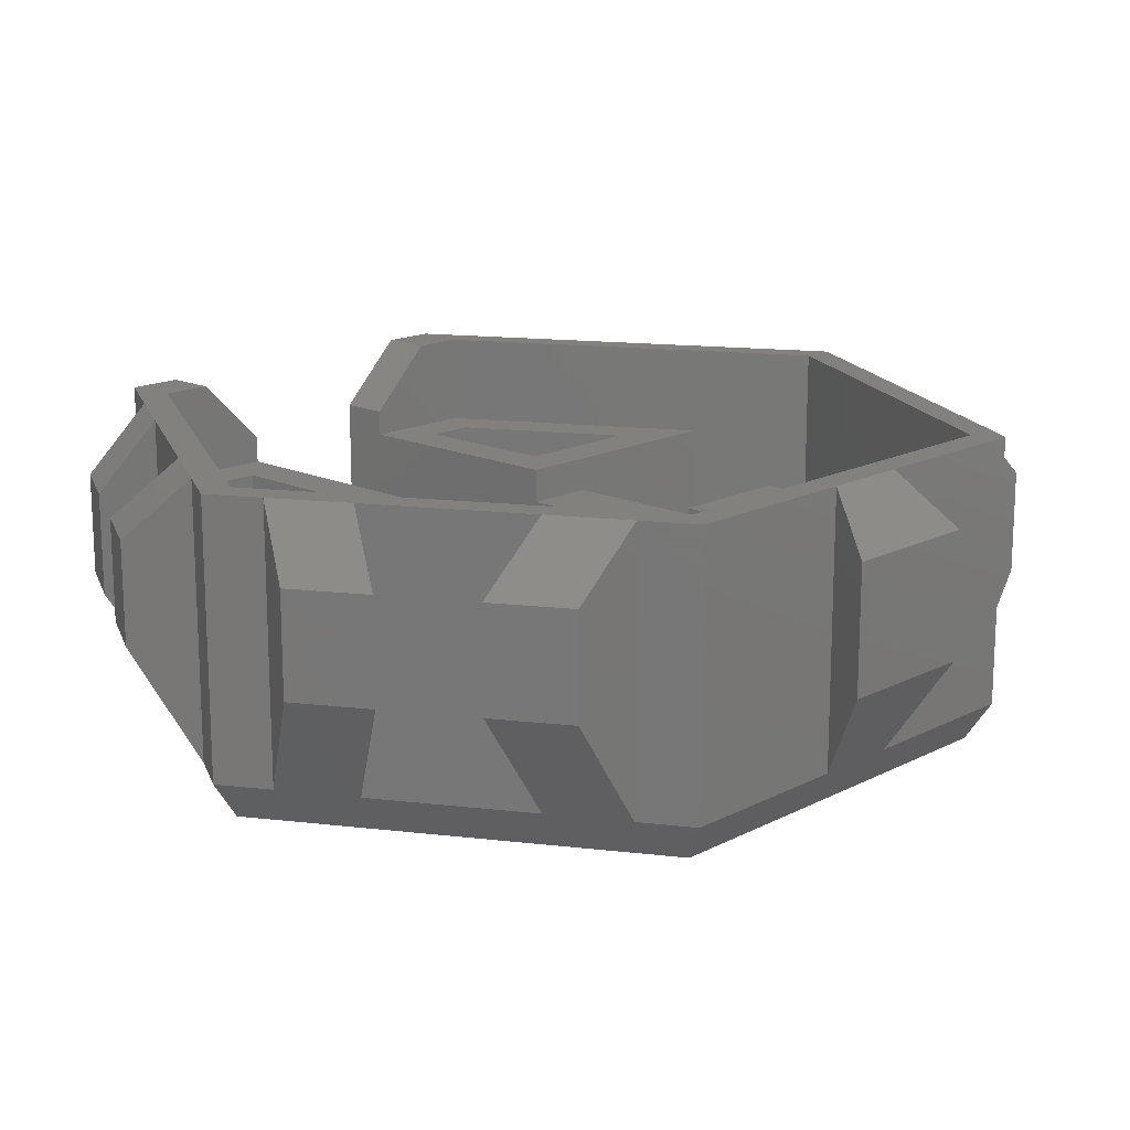
<metadata>
{"format":"stl","ext":"stl","renderer":"f3d","projection":"perspective","resolution":1024,"background":"white","views":[{"elev":16.0,"azim":-136.6,"up":"+Z"}]}
</metadata>
<code>
# stl→obj: 423 verts, 842 faces
v -5 15.82 1.3
v -5 15.82 3
v -5 9.353 1.3
v -5 9.353 3
v -5 -9.353 1.3
v -5 -9.353 3
v -5 -15.82 1.3
v -5 -15.82 3
v -17.5 -10.1 14
v -16.2 -9.353 14
v -17.5 -1.95 14
v -17.5 1.95 14
v 2.255 18.91 14
v 0 20.21 14
v -2.255 18.91 14
v -3.553e-15 18.71 14
v 16.2 9.353 14
v 5.488 17.04 14
v -2.255 -18.91 14
v 3.553e-15 -20.21 14
v 2.255 -18.91 14
v 7.105e-15 -18.71 14
v -5.488 -17.04 14
v 5.488 -17.04 14
v 12.01 -13.27 14
v 15.25 -11.41 14
v 17.5 -10.1 14
v 18.5 -9.526 14
v 16.2 -9.353 14
v -16.2 9.353 14
v -5.488 17.04 14
v -12.01 13.27 14
v -15.25 11.41 14
v -17.5 10.1 14
v -15.25 -11.41 14
v -12.01 -13.27 14
v 16.2 7.05 14
v 18.5 7.05 14
v 18.5 9.526 14
v 17.5 10.1 14
v 15.25 11.41 14
v 12.01 13.27 14
v 16.2 -7.05 14
v 18.5 -7.05 14
v -6.4 -9.353 3
v -6.4 9.353 3
v -16.2 -9.353 3
v -6.4 -5.55 3
v -6.4 5.55 3
v -16.2 9.353 3
v 18.5 4.05 3
v -2.672 4.05 3
v -2.672 3.55 3
v -2.672 -3.55 3
v -2.672 -4.05 3
v 18.5 -4.05 3
v -5.672 -3.55 3
v -5.672 3.55 3
v 0 18.71 1.3
v -4.7 15.99 1.3
v -4.7 -15.99 1.3
v 1.421e-14 -18.71 1.3
v 16.2 4.05 9.8
v 14.2 6.05 9.8
v 5.05 4.05 9.8
v 7.05 6.05 9.8
v 5.05 15.79 9.8
v 7.05 12.33 9.8
v 16.2 9.353 9.8
v 14.2 8.198 9.8
v 16.2 -9.353 9.8
v 14.2 -8.198 9.8
v 5.05 -15.79 9.8
v 7.05 -12.33 9.8
v 5.05 -4.05 9.8
v 7.05 -6.05 9.8
v 16.2 -4.05 9.8
v 14.2 -6.05 9.8
v 7.05 -12.33 3
v 7.05 -6.05 3
v 14.2 -6.05 3
v 14.2 -8.198 3
v 7.05 6.05 3
v 7.05 12.33 3
v 14.2 8.198 3
v 14.2 6.05 3
v 5.05 -4.05 8.2
v 5.05 -7.353 8.2
v 5.05 -15.79 1.3
v 5.05 -9.353 6.2
v 5.05 -9.353 1.3
v -2.672 -4.05 8.2
v 18.5 -4.05 11
v 16.2 -4.05 11
v -5.05 -7.353 8.2
v -5.05 -9.353 6.2
v -5.05 -3.55 8.2
v -2.672 -3.55 8.2
v -6.4 -9.353 9.8
v -5.05 -9.353 9.8
v 5.05 15.79 1.3
v 5.05 9.353 1.3
v 5.05 9.353 6.2
v 5.05 7.353 8.2
v 5.05 4.05 8.2
v -2.672 4.05 8.2
v 18.5 4.05 11
v 16.2 4.05 11
v -5.05 9.353 6.2
v -5.05 7.353 8.2
v -5.05 9.353 9.8
v -6.4 9.353 9.8
v -5.05 3.55 8.2
v -2.672 3.55 8.2
v -19.9 3.336 11.6
v -19.9 3.336 5.889
v -19.9 -3.336 11.6
v -19.9 -3.336 5.889
v -17.5 -1.95 1.732
v -17.5 1.95 1.732
v -17.5 -10.1 1.732
v -15.25 -11.41 1.732
v -17.5 -3.767 1.732
v -17.5 -7.5 1.732
v -17.5 10.1 1.732
v -17.5 7.5 1.732
v -17.5 3.767 1.732
v -15.25 11.41 1.732
v -16.5 9.526 -1.692e-14
v -16.5 -9.526 0
v -12.01 13.27 1.732
v -5.488 17.04 1.732
v -2.255 18.91 1.732
v 3.664e-15 20.21 1.732
v -3.109e-15 19.05 -1.077e-14
v -12.01 16.51 6.582
v -15.25 14.64 6.582
v -5.055 20.52 6.582
v -8.288 18.66 6.582
v 17.5 8.949 0
v 17.5 10.1 1.732
v 18.5 9.526 1.732
v 2.255 18.91 1.732
v 5.488 17.04 1.732
v 12.01 13.27 1.732
v 15.25 11.41 1.732
v 12.01 16.51 6.582
v 15.25 14.64 6.582
v 5.055 20.52 6.582
v 8.288 18.66 6.582
v 9.219 -5.111 0
v 7.459 -5.855 0
v 0.07488 0.1683 0
v 0.07488 -10.12 0
v 2.107 1.027 0
v 2.107 6.851 0
v 3.631 5.971 0
v 3.631 1.907 0
v 5.663 0.7338 0
v 7.187 -0.146 0
v 9.219 -1.319 0
v 9.219 -3.079 0
v 0.07488 9.784 0
v 7.187 5.678 0
v 5.663 4.798 0
v 0.07488 8.024 0
v 0.07488 -12.15 0
v -4.441e-16 -19.05 -1.077e-14
v 17.5 -8.949 2.796e-14
v 16.5 -9.526 0
v 9.219 -6.871 0
v 9.219 6.537 0
v 0.07488 11.82 0
v 18.5 -9.526 1.732
v 18.5 -5.775 6.719
v 18.5 -5.563 6.442
v 18.5 -5.588 7.403
v 18.5 6.346 5.997
v 18.5 5.771 3.941
v 18.5 6.346 3.941
v 18.5 -7.189 7.288
v 18.5 -7.058 7.167
v 18.5 -6.852 7.086
v 18.5 -6.977 7.851
v 18.5 -7.113 7.771
v 18.5 -7.229 7.484
v 18.5 -5.674 7.882
v 18.5 -5.488 6.02
v 18.5 -5.578 5.536
v 18.5 -5.84 5.169
v 18.5 -6.258 4.943
v 18.5 7.583 3.397
v 18.5 5.771 3.397
v 18.5 5.771 5.997
v 18.5 5.771 6.54
v 18.5 6.152 7.515
v 18.5 5.785 7.842
v 18.5 5.55 8.371
v 18.5 5.473 9.096
v 18.5 5.554 9.78
v 18.5 6.637 10.72
v 18.5 6.886 10.69
v 18.5 7.112 10.61
v 18.5 7.484 10.29
v 18.5 7.615 10.05
v 18.5 7.715 9.766
v 18.5 7.801 9.064
v 18.5 7.583 3.941
v 18.5 -6.826 4.857
v 18.5 -7.345 4.943
v 18.5 -7.742 5.184
v 18.5 -8.004 5.577
v 18.5 -8.105 6.105
v 18.5 -7.939 7.066
v 18.5 -7.994 7.434
v 18.5 -7.913 7.882
v 18.5 -7.677 8.229
v 18.5 -7.309 8.455
v 18.5 -6.831 8.536
v 18.5 -6.303 8.455
v 18.5 -6.796 5.511
v 18.5 -6.57 5.541
v 18.5 -6.394 5.637
v 18.5 -6.288 5.783
v 18.5 -6.248 5.979
v 18.5 -6.308 6.186
v 18.5 -6.474 6.311
v 18.5 -6.741 6.397
v 18.5 -7.088 6.478
v 18.5 -7.355 6.105
v 18.5 -7.309 5.853
v 18.5 -7.194 5.667
v 18.5 -7.018 5.552
v 18.5 -7.491 6.603
v 18.5 -7.772 6.795
v 18.5 5.79 10.29
v 18.5 6.157 10.61
v 18.5 -5.916 8.239
v 18.5 7.583 6.54
v 18.5 7.583 5.997
v 18.5 7.715 8.358
v 18.5 7.484 7.837
v 18.5 7.112 7.515
v 18.5 6.637 7.407
v 18.5 -6.353 7.403
v 18.5 -6.56 7.021
v 18.5 -6.112 6.9
v 18.5 -6.353 7.444
v 18.5 -6.474 7.761
v 18.5 -6.615 7.851
v 18.5 -6.791 7.887
v 18.5 7.008 3.941
v 18.5 7.008 5.997
v 15.25 14.64 11.2
v 12.01 16.51 11.2
v 18.5 6.429 10.07
v 18.5 6.85 10.07
v 18.5 6.637 10.14
v 18.5 6.999 9.866
v 18.5 6.275 9.884
v 18.5 7.09 9.526
v 18.5 6.179 9.572
v 18.5 7.121 9.055
v 18.5 6.148 9.141
v 18.5 7.094 8.589
v 18.5 6.175 8.639
v 18.5 7.008 8.263
v 18.5 6.261 8.281
v 18.5 6.859 8.063
v 18.5 6.415 8.068
v 18.5 6.646 8
v 18 6.429 10.07
v 18 6.637 10.14
v 18 6.275 9.884
v 18 6.179 9.572
v 18 6.148 9.141
v 18 6.175 8.639
v 18 6.261 8.281
v 18 6.415 8.068
v 18 6.646 8
v 18 6.859 8.063
v 18 7.008 8.263
v 18 7.094 8.589
v 18 7.121 9.055
v 18 7.09 9.526
v 18 6.999 9.866
v 18 6.85 10.07
v 18 5.554 9.78
v 18 5.473 9.096
v 18 5.79 10.29
v 18 6.157 10.61
v 18 6.637 10.72
v 18 6.886 10.69
v 18 7.112 10.61
v 18 7.484 10.29
v 18 7.615 10.05
v 18 7.715 9.766
v 18 7.801 9.064
v 18 7.715 8.358
v 18 7.484 7.837
v 18 7.112 7.515
v 18 6.637 7.407
v 18 6.152 7.515
v 18 5.785 7.842
v 18 5.55 8.371
v 18 5.771 5.997
v 18 6.346 5.997
v 18 5.771 6.54
v 18 7.583 6.54
v 18 7.583 5.997
v 18 7.008 5.997
v 18 7.008 3.941
v 18 7.583 3.941
v 18 7.583 3.397
v 18 5.771 3.397
v 18 5.771 3.941
v 18 6.346 3.941
v 18 -6.353 7.403
v 18 -5.588 7.403
v 18 -6.353 7.444
v 18 -6.474 7.761
v 18 -6.615 7.851
v 18 -6.791 7.887
v 18 -6.977 7.851
v 18 -7.113 7.771
v 18 -7.229 7.484
v 18 -7.189 7.288
v 18 -7.058 7.167
v 18 -6.852 7.086
v 18 -6.56 7.021
v 18 -6.112 6.9
v 18 -5.775 6.719
v 18 -5.563 6.442
v 18 -5.488 6.02
v 18 -5.578 5.536
v 18 -5.84 5.169
v 18 -6.258 4.943
v 18 -6.826 4.857
v 18 -7.345 4.943
v 18 -7.742 5.184
v 18 -8.004 5.577
v 18 -8.105 6.105
v 18 -7.355 6.105
v 18 -7.309 5.853
v 18 -7.194 5.667
v 18 -7.018 5.552
v 18 -6.796 5.511
v 18 -6.57 5.541
v 18 -6.394 5.637
v 18 -6.288 5.783
v 18 -6.248 5.979
v 18 -6.308 6.186
v 18 -6.474 6.311
v 18 -6.741 6.397
v 18 -7.088 6.478
v 18 -7.491 6.603
v 18 -7.772 6.795
v 18 -7.939 7.066
v 18 -7.994 7.434
v 18 -7.913 7.882
v 18 -7.677 8.229
v 18 -7.309 8.455
v 18 -6.831 8.536
v 18 -6.303 8.455
v 18 -5.916 8.239
v 18 -5.674 7.882
v 17.5 -10.1 1.732
v 15.25 -11.41 1.732
v 12.01 -13.27 1.732
v 5.488 -17.04 1.732
v 2.255 -18.91 1.732
v 1.066e-14 -20.21 1.732
v 15.25 -14.64 6.582
v 12.01 -16.51 6.582
v 5.055 -20.52 6.582
v 8.288 -18.66 6.582
v 8.019 -6.871 0.6
v 0.6749 -11.11 0.6
v 0.6749 -10.46 0.6
v 7.459 -6.548 0.6
v -2.255 -18.91 1.732
v -5.488 -17.04 1.732
v -12.01 -13.27 1.732
v -8.288 -18.66 6.582
v -5.055 -20.52 6.582
v -15.25 -14.64 6.582
v -12.01 -16.51 6.582
v 5.063 4.451 0.6
v 5.063 1.773 0.6
v 4.231 4.932 0.6
v 4.231 2.253 0.6
v 1.507 6.504 0.6
v 1.507 0.6807 0.6
v 8.619 -3.425 0.6
v 8.619 -4.072 0.6
v 0.6749 0.5147 0.6
v 0.6749 6.985 0.6
v 8.619 6.19 0.6
v 8.619 -0.28 0.6
v 7.787 0.2004 0.6
v 7.787 6.024 0.6
v 0.6749 10.78 0.6
v 0.6749 10.13 0.6
v 5.055 20.52 11.2
v 8.288 18.66 11.2
v -8.288 18.66 11.2
v -5.055 20.52 11.2
v -12.01 16.51 11.2
v -15.25 14.64 11.2
v -12.01 -16.51 11.2
v -15.25 -14.64 11.2
v -5.055 -20.52 11.2
v -8.288 -18.66 11.2
v 8.288 -18.66 11.2
v 5.055 -20.52 11.2
v 15.25 -14.64 11.2
v 12.01 -16.51 11.2
v -5.05 3.55 9.8
v -6.4 5.55 9.8
v -5.672 3.55 9.8
v -6.4 -5.55 9.8
v -5.05 -3.55 9.8
v -5.672 -3.55 9.8
f 1 2 3
f 3 2 4
f 5 6 7
f 7 6 8
f 9 10 11
f 11 10 12
f 13 14 15
f 13 15 16
f 13 16 17
f 13 17 18
f 19 20 21
f 19 21 22
f 19 22 23
f 22 21 24
f 22 24 25
f 22 25 26
f 22 26 27
f 22 27 28
f 22 28 29
f 30 16 15
f 30 15 31
f 30 31 32
f 30 32 33
f 30 33 34
f 30 34 12
f 30 12 10
f 22 10 9
f 22 9 35
f 22 35 36
f 22 36 23
f 17 37 38
f 17 38 39
f 17 39 40
f 17 40 41
f 17 41 42
f 17 42 18
f 29 28 43
f 43 28 44
f 8 6 45
f 4 2 46
f 47 8 45
f 47 45 48
f 47 48 49
f 47 49 46
f 47 46 2
f 47 2 50
f 51 52 53
f 51 53 54
f 51 54 55
f 51 55 56
f 48 57 49
f 49 57 58
f 57 54 58
f 58 54 53
f 30 10 50
f 50 10 47
f 59 16 60
f 50 2 30
f 30 2 16
f 2 1 16
f 16 1 60
f 7 8 61
f 10 22 47
f 47 22 8
f 22 62 8
f 8 62 61
f 63 64 65
f 65 64 66
f 65 66 67
f 67 66 68
f 67 68 69
f 69 68 70
f 69 70 63
f 63 70 64
f 71 72 73
f 73 72 74
f 73 74 75
f 75 74 76
f 75 76 77
f 77 76 78
f 77 78 71
f 71 78 72
f 79 80 74
f 74 80 76
f 76 80 78
f 78 80 81
f 81 82 78
f 78 82 72
f 82 79 72
f 72 79 74
f 83 84 66
f 66 84 68
f 84 85 68
f 68 85 70
f 85 86 70
f 70 86 64
f 64 86 66
f 66 86 83
f 81 80 82
f 82 80 79
f 85 84 86
f 86 84 83
f 75 87 73
f 73 87 88
f 73 88 89
f 89 88 90
f 89 90 91
f 92 87 55
f 55 87 56
f 87 75 56
f 56 75 77
f 56 77 93
f 93 77 94
f 94 77 43
f 43 77 71
f 43 71 29
f 88 95 90
f 90 95 96
f 88 87 95
f 95 87 92
f 95 92 97
f 97 92 98
f 99 96 100
f 99 45 96
f 96 45 6
f 96 6 90
f 5 91 6
f 6 91 90
f 71 73 29
f 29 73 22
f 73 89 22
f 22 89 62
f 67 101 102
f 67 102 103
f 67 103 104
f 67 104 105
f 67 105 65
f 52 51 106
f 106 51 105
f 51 63 105
f 105 63 65
f 107 108 51
f 51 108 63
f 108 37 63
f 63 37 17
f 63 17 69
f 103 109 104
f 104 109 110
f 111 109 112
f 103 4 109
f 109 4 46
f 109 46 112
f 3 4 102
f 102 4 103
f 113 114 110
f 110 114 106
f 110 106 104
f 104 106 105
f 17 16 69
f 69 16 67
f 16 59 67
f 67 59 101
f 115 116 117
f 117 116 118
f 11 117 119
f 119 117 118
f 12 120 115
f 115 120 116
f 9 121 35
f 35 121 122
f 11 119 123
f 11 123 124
f 11 124 121
f 11 121 9
f 34 125 126
f 34 126 127
f 34 127 120
f 34 120 12
f 33 128 34
f 34 128 125
f 12 115 11
f 11 115 117
f 129 130 121
f 129 121 124
f 129 124 123
f 129 123 119
f 129 119 120
f 129 120 127
f 129 127 126
f 129 126 125
f 119 118 120
f 120 118 116
f 129 125 128
f 129 128 131
f 129 131 132
f 129 132 133
f 129 133 134
f 129 134 135
f 136 131 137
f 137 131 128
f 133 132 138
f 138 132 139
f 140 141 142
f 135 134 143
f 135 143 144
f 135 144 145
f 135 145 146
f 135 146 141
f 135 141 140
f 147 148 145
f 145 148 146
f 143 149 144
f 144 149 150
f 151 152 153
f 152 154 153
f 155 156 157
f 155 157 158
f 155 158 159
f 155 159 160
f 155 160 161
f 155 161 162
f 163 164 165
f 163 165 157
f 163 157 156
f 163 156 166
f 163 166 130
f 163 130 129
f 130 166 153
f 130 153 154
f 130 154 167
f 130 167 168
f 169 170 171
f 169 171 152
f 169 152 151
f 169 151 162
f 169 162 161
f 169 161 172
f 169 172 140
f 172 173 140
f 140 173 135
f 173 163 135
f 135 163 129
f 171 170 167
f 167 170 168
f 165 164 159
f 159 164 160
f 174 169 142
f 142 169 140
f 146 41 141
f 141 41 40
f 141 40 142
f 142 40 39
f 174 44 28
f 175 176 177
f 178 179 180
f 181 182 183
f 181 183 184
f 181 184 185
f 181 185 186
f 56 187 177
f 56 177 176
f 56 176 188
f 56 188 189
f 56 189 190
f 56 190 191
f 51 174 142
f 51 142 192
f 51 192 193
f 51 193 179
f 51 179 178
f 51 178 194
f 51 194 195
f 51 195 196
f 51 196 197
f 51 197 198
f 51 198 199
f 51 199 200
f 38 107 201
f 38 201 202
f 38 202 203
f 38 203 204
f 38 204 205
f 38 205 206
f 38 206 39
f 39 206 207
f 39 207 208
f 39 208 192
f 39 192 142
f 174 51 56
f 174 56 191
f 174 191 209
f 174 209 210
f 174 210 211
f 174 211 212
f 174 212 213
f 174 213 214
f 174 214 215
f 174 215 216
f 44 174 216
f 44 216 217
f 44 217 218
f 44 218 219
f 44 219 220
f 44 220 93
f 221 222 223
f 221 223 224
f 221 224 225
f 221 225 226
f 221 226 227
f 221 227 228
f 221 228 229
f 221 229 230
f 221 230 231
f 221 231 232
f 221 232 233
f 213 230 229
f 213 229 234
f 213 234 235
f 213 235 214
f 107 51 200
f 107 200 236
f 107 236 237
f 107 237 201
f 93 220 238
f 93 238 187
f 93 187 56
f 239 240 241
f 239 241 242
f 239 242 243
f 239 243 244
f 239 244 196
f 239 196 195
f 245 246 177
f 177 246 247
f 177 247 175
f 245 248 246
f 246 248 249
f 246 249 183
f 183 249 250
f 183 250 184
f 184 250 251
f 207 241 208
f 208 241 240
f 208 240 252
f 252 240 253
f 42 145 18
f 18 145 144
f 41 146 254
f 254 146 148
f 147 145 255
f 255 145 42
f 256 257 258
f 257 256 259
f 259 256 260
f 259 260 261
f 261 260 262
f 261 262 263
f 263 262 264
f 263 264 265
f 265 264 266
f 265 266 267
f 267 266 268
f 267 268 269
f 269 268 270
f 269 270 271
f 256 258 272
f 272 258 273
f 260 256 274
f 274 256 272
f 262 260 275
f 275 260 274
f 264 262 276
f 276 262 275
f 277 266 276
f 276 266 264
f 268 266 278
f 278 266 277
f 270 268 279
f 279 268 278
f 271 270 280
f 280 270 279
f 269 271 281
f 281 271 280
f 267 269 282
f 282 269 281
f 265 267 283
f 283 267 282
f 263 265 284
f 284 265 283
f 261 263 285
f 285 263 284
f 259 261 286
f 286 261 285
f 257 259 287
f 287 259 286
f 258 257 273
f 273 257 287
f 288 200 289
f 289 200 199
f 290 236 288
f 288 236 200
f 237 236 291
f 291 236 290
f 201 237 292
f 292 237 291
f 202 201 293
f 293 201 292
f 203 202 294
f 294 202 293
f 204 203 295
f 295 203 294
f 205 204 296
f 296 204 295
f 206 205 297
f 297 205 296
f 298 207 297
f 297 207 206
f 299 241 298
f 298 241 207
f 300 242 299
f 299 242 241
f 243 242 301
f 301 242 300
f 244 243 302
f 302 243 301
f 196 244 303
f 303 244 302
f 197 196 304
f 304 196 303
f 305 198 304
f 304 198 197
f 289 199 305
f 305 199 198
f 306 194 307
f 307 194 178
f 308 195 306
f 306 195 194
f 309 239 308
f 308 239 195
f 310 240 309
f 309 240 239
f 311 253 310
f 310 253 240
f 312 252 311
f 311 252 253
f 313 208 312
f 312 208 252
f 314 192 313
f 313 192 208
f 315 193 314
f 314 193 192
f 316 179 315
f 315 179 193
f 317 180 316
f 316 180 179
f 307 178 317
f 317 178 180
f 318 245 319
f 319 245 177
f 248 245 320
f 320 245 318
f 249 248 321
f 321 248 320
f 250 249 322
f 322 249 321
f 251 250 323
f 323 250 322
f 184 251 324
f 324 251 323
f 185 184 325
f 325 184 324
f 186 185 326
f 326 185 325
f 181 186 327
f 327 186 326
f 182 181 328
f 328 181 327
f 183 182 329
f 329 182 328
f 246 183 330
f 330 183 329
f 247 246 331
f 331 246 330
f 175 247 332
f 332 247 331
f 176 175 333
f 333 175 332
f 188 176 334
f 334 176 333
f 189 188 335
f 335 188 334
f 190 189 336
f 336 189 335
f 191 190 337
f 337 190 336
f 338 209 337
f 337 209 191
f 339 210 338
f 338 210 209
f 211 210 340
f 340 210 339
f 212 211 341
f 341 211 340
f 342 213 341
f 341 213 212
f 343 230 342
f 342 230 213
f 231 230 344
f 344 230 343
f 232 231 345
f 345 231 344
f 233 232 346
f 346 232 345
f 221 233 347
f 347 233 346
f 222 221 348
f 348 221 347
f 223 222 349
f 349 222 348
f 224 223 350
f 350 223 349
f 225 224 351
f 351 224 350
f 226 225 352
f 352 225 351
f 227 226 353
f 353 226 352
f 228 227 354
f 354 227 353
f 229 228 355
f 355 228 354
f 234 229 356
f 356 229 355
f 235 234 357
f 357 234 356
f 214 235 358
f 358 235 357
f 215 214 359
f 359 214 358
f 216 215 360
f 360 215 359
f 217 216 361
f 361 216 360
f 218 217 362
f 362 217 361
f 219 218 363
f 363 218 362
f 364 220 363
f 363 220 219
f 238 220 365
f 365 220 364
f 187 238 366
f 366 238 365
f 177 187 319
f 319 187 366
f 275 289 276
f 301 300 302
f 302 300 280
f 302 280 303
f 303 280 279
f 303 279 304
f 291 272 292
f 292 272 273
f 292 273 293
f 289 275 288
f 288 275 274
f 288 274 290
f 290 274 272
f 290 272 291
f 276 289 277
f 277 289 305
f 277 305 278
f 304 279 305
f 305 279 278
f 294 293 295
f 295 293 273
f 295 273 296
f 296 273 287
f 296 287 297
f 297 287 286
f 297 286 298
f 298 286 285
f 298 285 284
f 298 284 299
f 299 284 283
f 299 283 282
f 299 282 300
f 300 282 281
f 300 281 280
f 309 308 306
f 309 306 307
f 309 307 311
f 309 311 310
f 315 314 313
f 315 313 312
f 315 312 317
f 315 317 316
f 317 312 307
f 307 312 311
f 362 364 363
f 337 339 338
f 358 329 328
f 358 328 327
f 358 327 326
f 358 326 359
f 366 365 323
f 366 323 322
f 366 322 319
f 335 334 352
f 335 352 351
f 335 351 350
f 335 350 349
f 335 349 348
f 335 348 347
f 335 347 336
f 341 340 347
f 341 347 346
f 341 346 345
f 341 345 344
f 341 344 343
f 341 343 342
f 319 322 321
f 319 321 320
f 319 320 318
f 332 357 333
f 333 357 356
f 333 356 354
f 354 356 355
f 364 362 365
f 365 362 361
f 365 361 323
f 323 361 360
f 323 360 324
f 324 360 325
f 325 360 359
f 325 359 326
f 329 358 330
f 330 358 357
f 330 357 331
f 331 357 332
f 352 334 353
f 353 334 333
f 353 333 354
f 339 337 340
f 340 337 336
f 340 336 347
f 174 367 169
f 170 169 367
f 170 367 368
f 170 368 369
f 170 369 370
f 170 370 371
f 170 371 372
f 170 372 168
f 368 373 369
f 369 373 374
f 371 370 375
f 375 370 376
f 174 28 367
f 367 28 27
f 367 27 368
f 368 27 26
f 106 114 52
f 52 114 53
f 98 92 54
f 54 92 55
f 38 37 107
f 107 37 108
f 44 93 43
f 43 93 94
f 377 171 378
f 378 171 167
f 379 380 378
f 378 380 377
f 380 379 152
f 152 379 154
f 380 152 377
f 377 152 171
f 379 378 154
f 154 378 167
f 168 372 381
f 168 381 382
f 168 382 383
f 168 383 122
f 168 122 121
f 168 121 130
f 384 382 385
f 385 382 381
f 122 383 386
f 386 383 387
f 388 165 389
f 389 165 159
f 390 388 391
f 391 388 389
f 390 391 157
f 157 391 158
f 390 157 388
f 388 157 165
f 391 389 158
f 158 389 159
f 392 156 393
f 393 156 155
f 394 395 393
f 393 395 396
f 393 396 392
f 392 396 397
f 397 396 166
f 166 396 153
f 397 166 392
f 392 166 156
f 393 155 394
f 394 155 162
f 394 162 395
f 395 162 151
f 395 151 396
f 396 151 153
f 398 172 399
f 399 172 161
f 399 400 398
f 398 400 401
f 398 401 402
f 402 401 403
f 403 163 402
f 402 163 173
f 402 173 398
f 398 173 172
f 400 399 160
f 160 399 161
f 401 400 164
f 164 400 160
f 403 401 163
f 163 401 164
f 255 254 147
f 147 254 148
f 42 41 255
f 255 41 254
f 404 405 149
f 149 405 150
f 13 404 143
f 143 404 149
f 150 405 144
f 144 405 18
f 13 18 404
f 404 18 405
f 406 139 31
f 31 139 132
f 406 407 139
f 139 407 138
f 133 138 15
f 15 138 407
f 13 143 14
f 14 143 134
f 14 134 15
f 15 134 133
f 31 15 406
f 406 15 407
f 136 408 131
f 131 408 32
f 33 409 128
f 128 409 137
f 409 408 137
f 137 408 136
f 31 132 32
f 32 132 131
f 33 32 409
f 409 32 408
f 383 36 387
f 387 36 410
f 410 411 387
f 387 411 386
f 411 35 386
f 386 35 122
f 36 35 410
f 410 35 411
f 412 413 385
f 385 413 384
f 381 19 385
f 385 19 412
f 413 23 384
f 384 23 382
f 36 383 23
f 23 383 382
f 19 23 412
f 412 23 413
f 370 24 376
f 376 24 414
f 414 415 376
f 376 415 375
f 415 21 375
f 375 21 371
f 20 372 21
f 21 372 371
f 19 381 20
f 20 381 372
f 24 21 414
f 414 21 415
f 416 373 26
f 26 373 368
f 416 417 373
f 373 417 374
f 369 374 25
f 25 374 417
f 24 370 25
f 25 370 369
f 26 25 416
f 416 25 417
f 61 62 89
f 91 5 89
f 89 5 7
f 89 7 61
f 60 101 59
f 3 102 1
f 1 102 101
f 1 101 60
f 111 112 418
f 418 112 419
f 418 419 420
f 109 111 110
f 110 111 418
f 110 418 113
f 46 49 112
f 112 49 419
f 99 100 421
f 421 100 422
f 421 422 423
f 96 95 100
f 100 95 97
f 100 97 422
f 48 45 421
f 421 45 99
f 420 419 58
f 58 419 49
f 420 58 418
f 418 58 113
f 58 53 113
f 113 53 114
f 423 57 421
f 421 57 48
f 423 422 57
f 57 422 97
f 57 97 54
f 54 97 98

</code>
